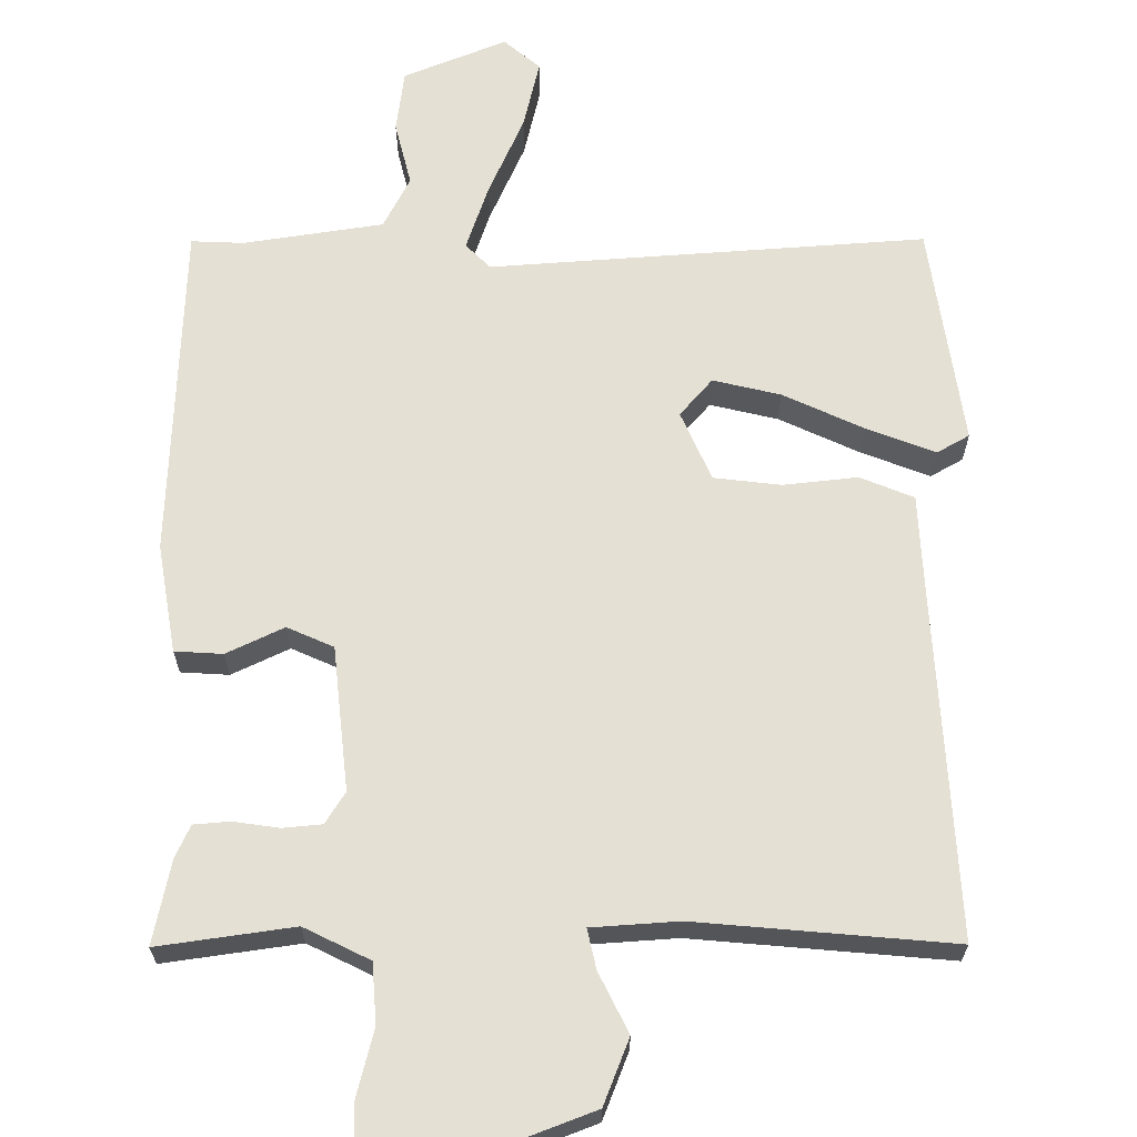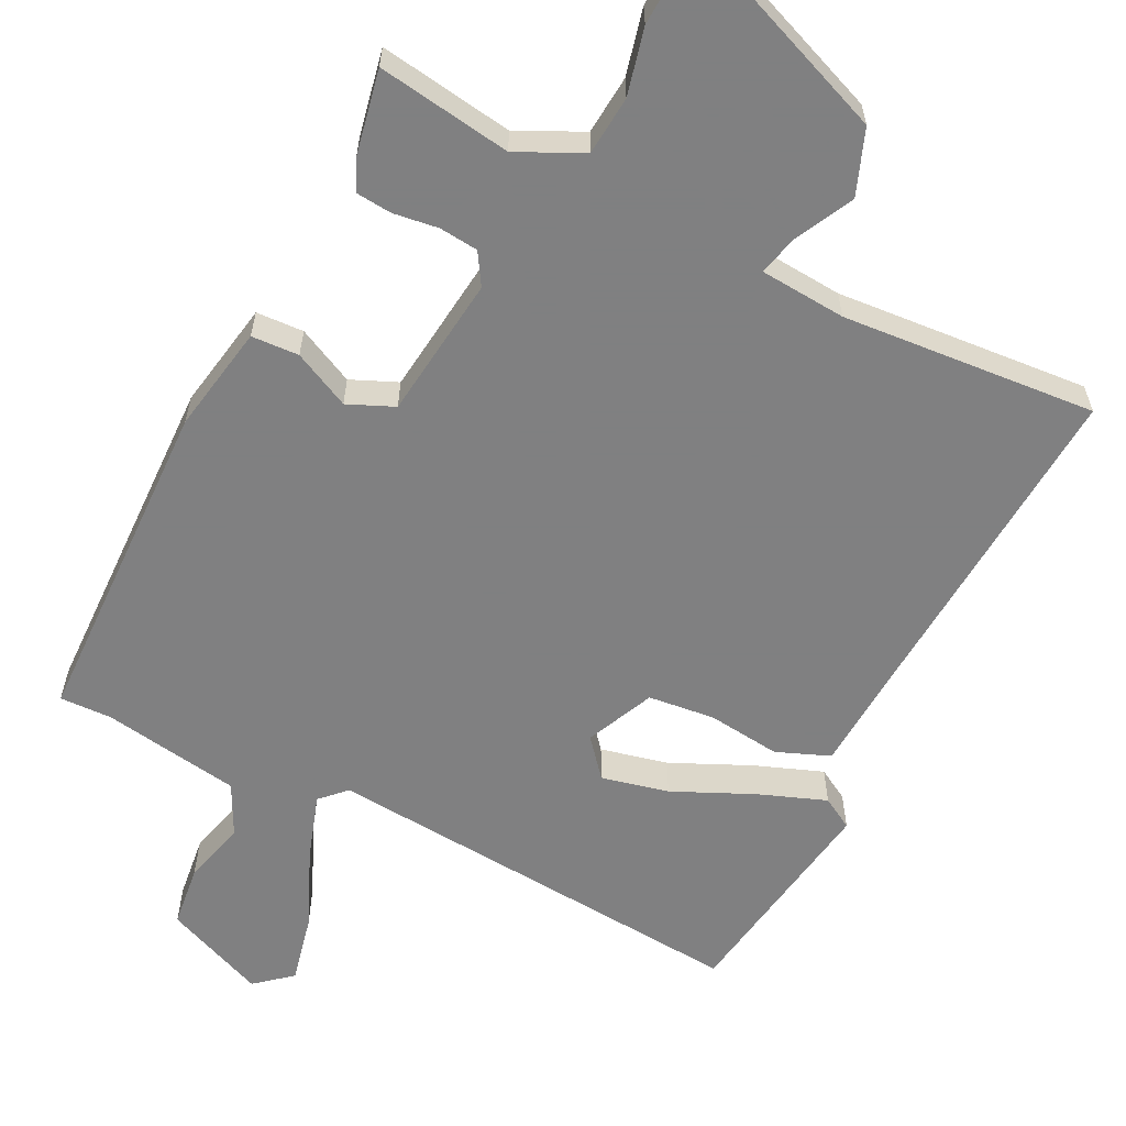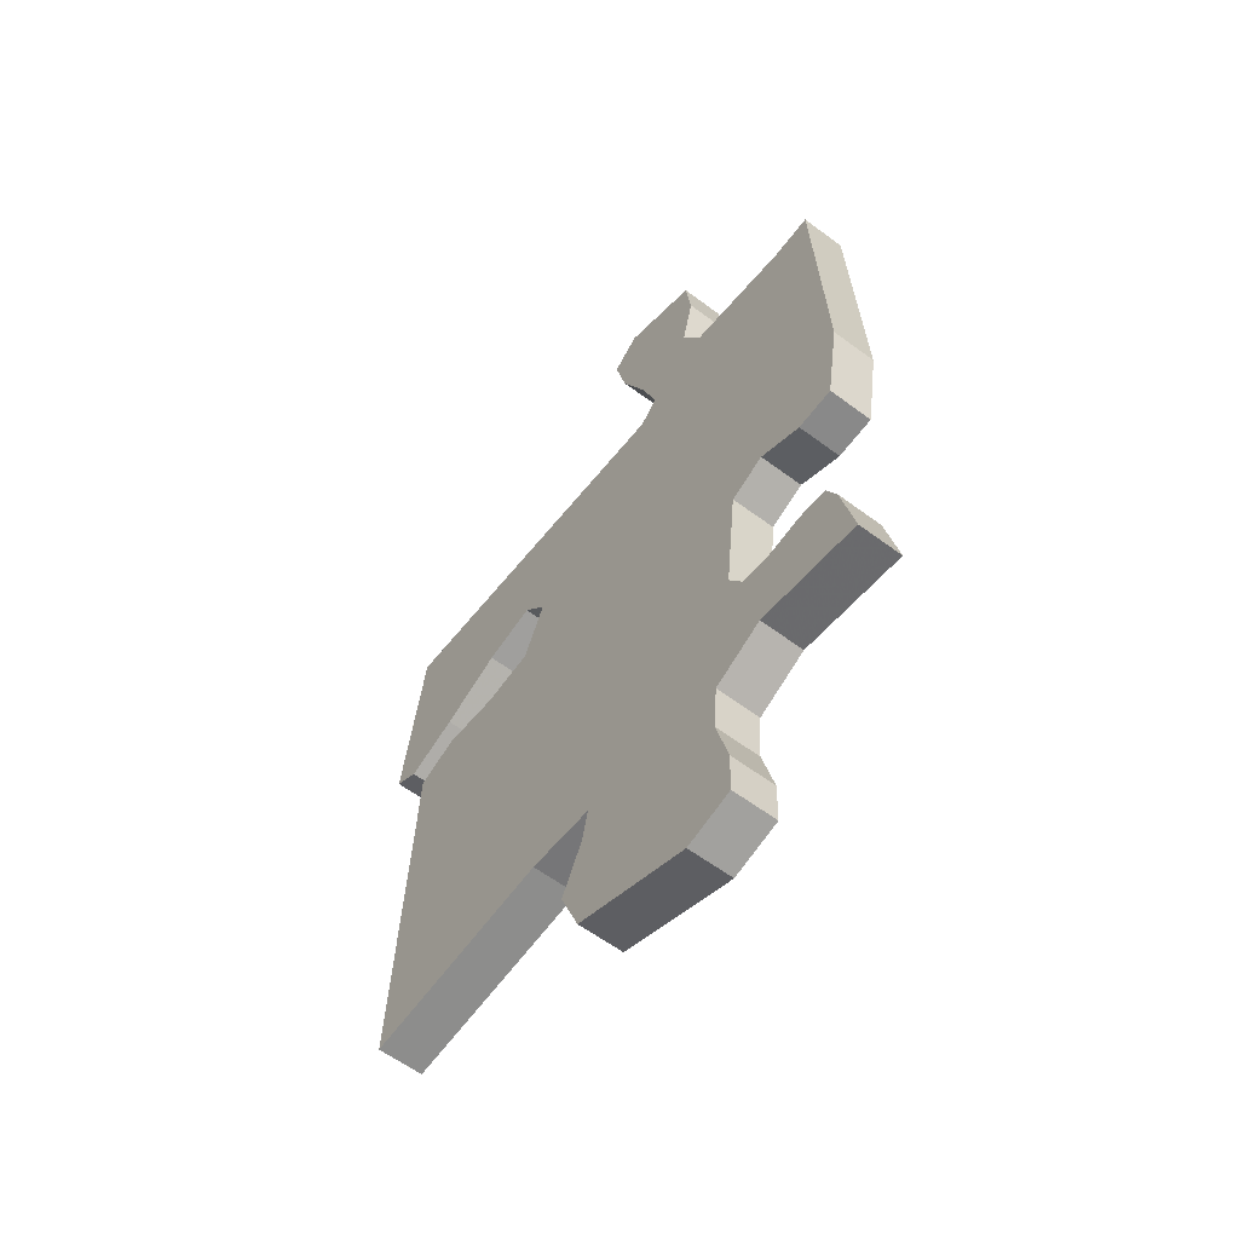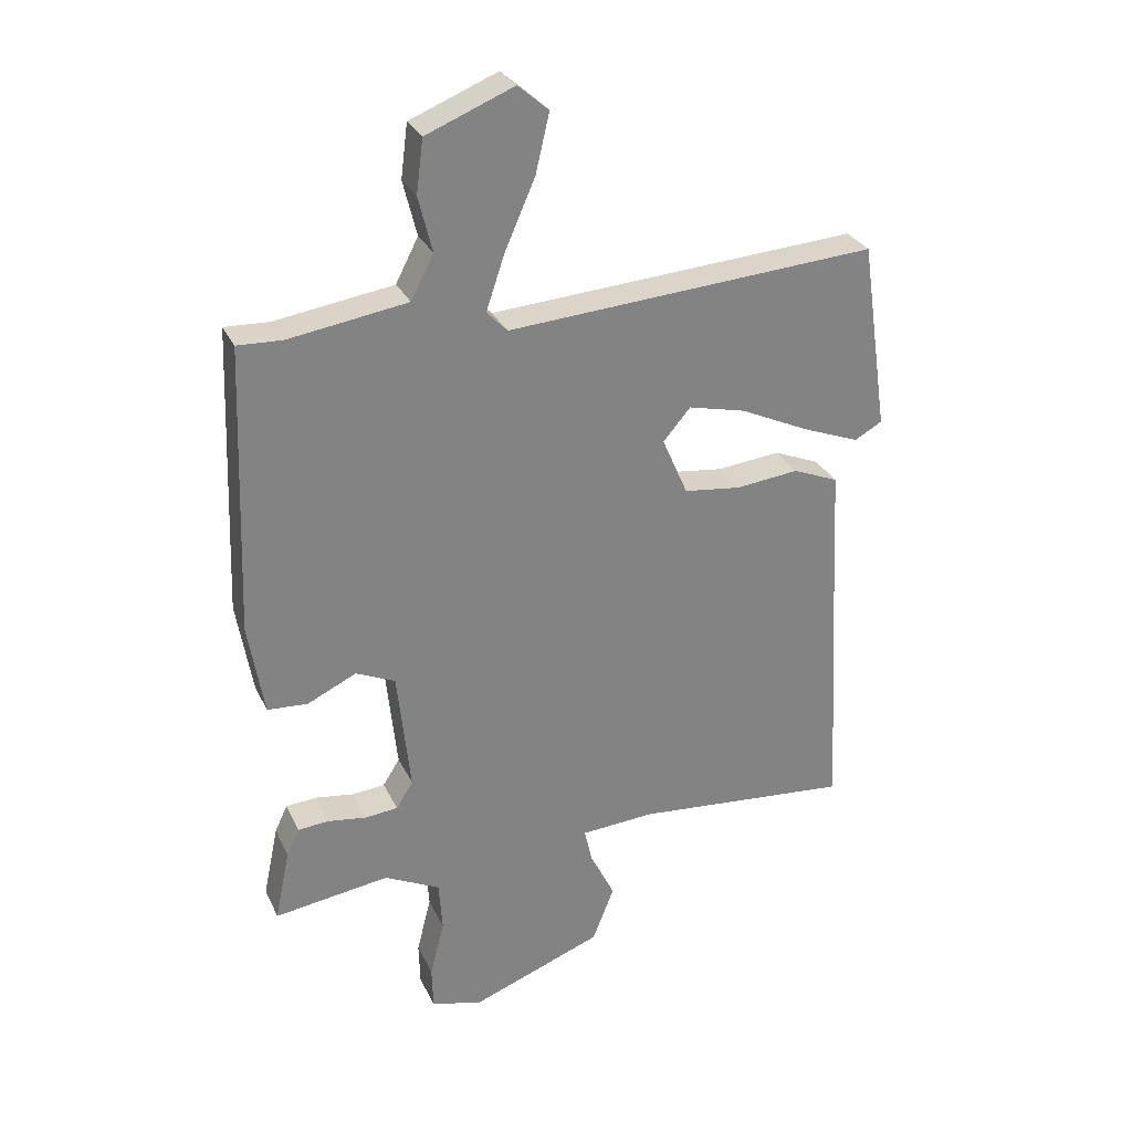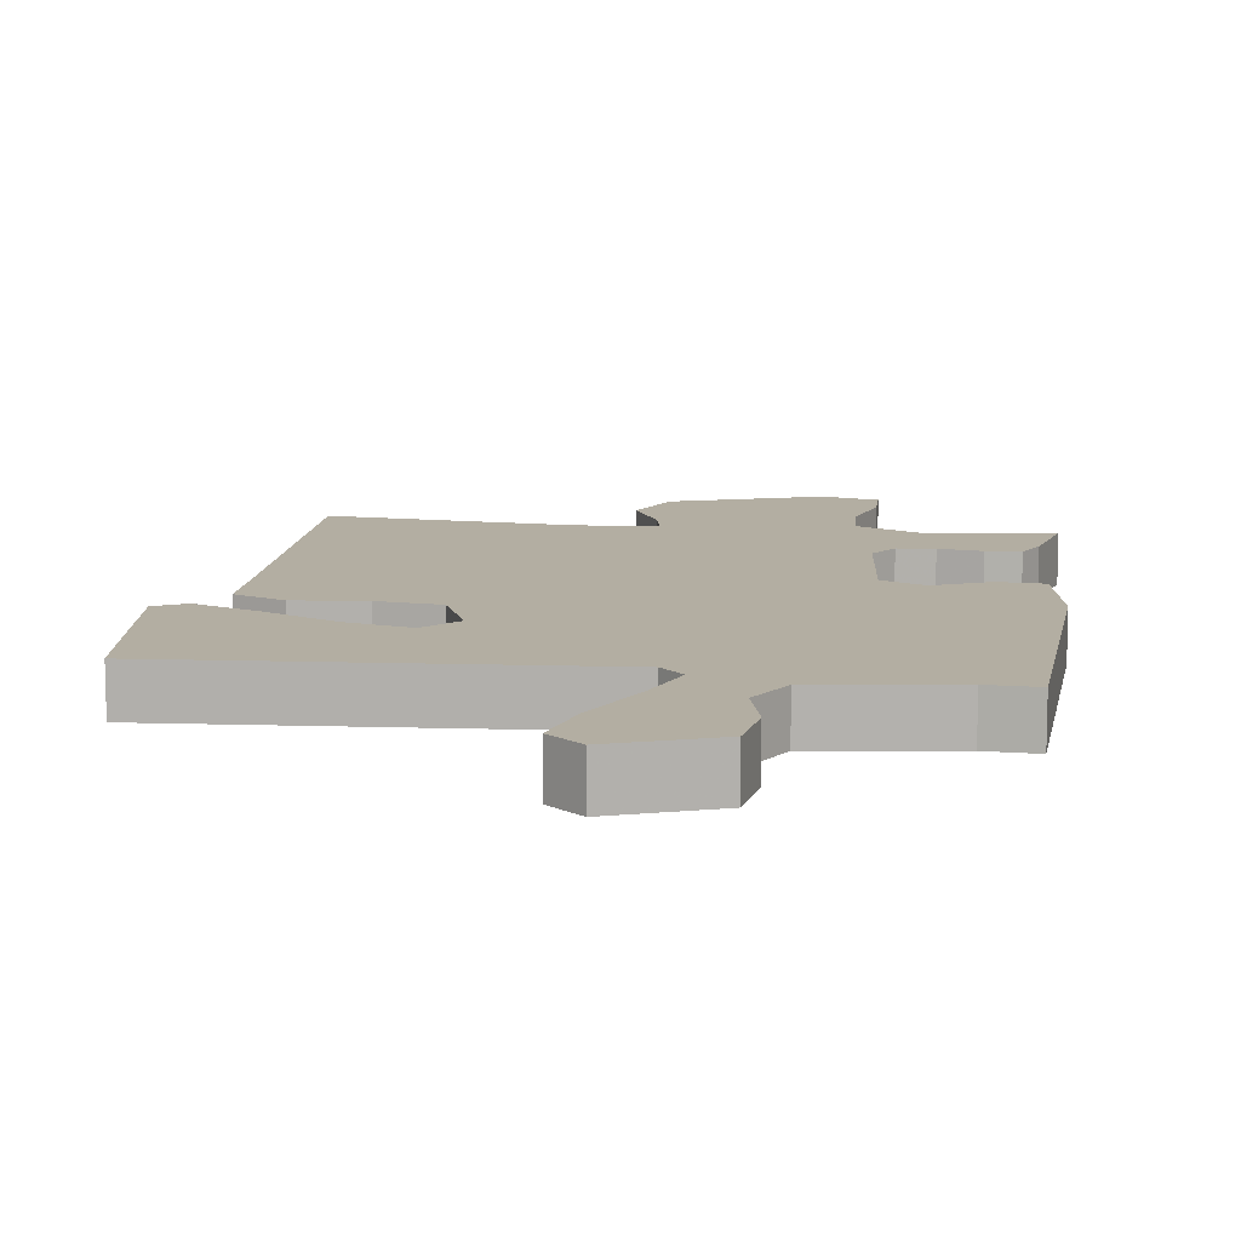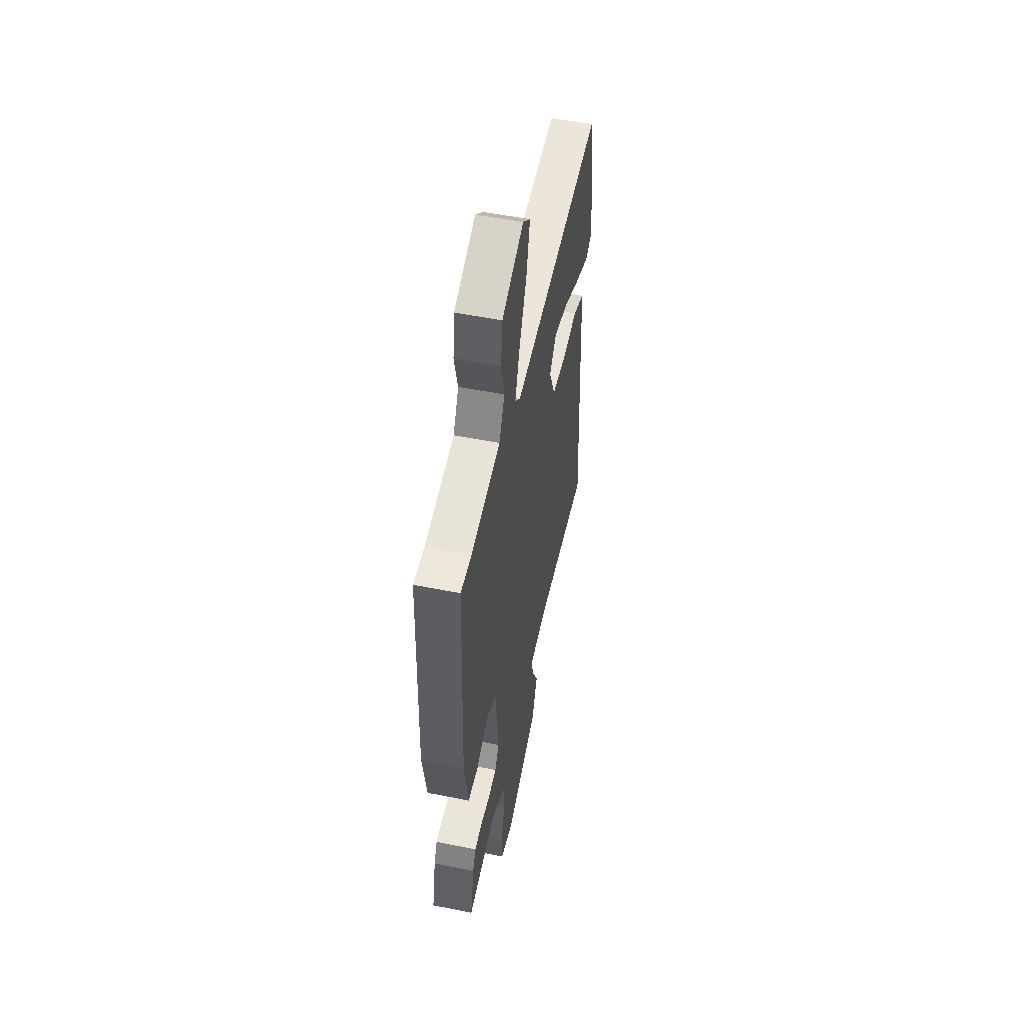
<metadata>
{"format":"obj","ext":"obj","renderer":"f3d","projection":"perspective","resolution":1024,"background":"white","views":[{"elev":65.4,"azim":179.8,"up":"+Y"},{"elev":-60.0,"azim":152.8,"up":"+Y"},{"elev":-60.2,"azim":52.7,"up":"+Z"},{"elev":29.2,"azim":158.5,"up":"+Z"},{"elev":10.8,"azim":8.5,"up":"+Y"},{"elev":52.7,"azim":102.1,"up":"+Z"}]}
</metadata>
<code>
v 0.5 0.07 0.5
v 0.517 0.07 0.04
v 0.492 0.07 -0.108
v 0.427 0.07 -0.112
v 0.349 0.07 -0.075
v 0.286 0.07 -0.103
v 0.265 0.07 -0.299
v 0.292 0.07 -0.342
v 0.345 0.07 -0.347
v 0.407 0.07 -0.338
v 0.456 0.07 -0.342
v 0.476 0.07 -0.385
v 0.5 0.07 -0.5
v 0.316 0.07 -0.474
v 0.227 0.07 -0.518
v 0.221 0.07 -0.599
v 0.244 0.07 -0.69
v 0.242 0.07 -0.76
v 0.159 0.07 -0.781
v -0.051 0.07 -0.701
v -0.086 0.07 -0.612
v -0.046 0.07 -0.531
v -0.034 0.07 -0.477
v -0.152 0.07 -0.469
v -0.5 0.07 -0.5
v -0.474 0.07 -0.023
v -0.468 0.07 0.107
v -0.395 0.07 0.137
v -0.294 0.07 0.126
v -0.203 0.07 0.137
v -0.162 0.07 0.231
v -0.206 0.07 0.282
v -0.298 0.07 0.26
v -0.407 0.07 0.209
v -0.5 0.07 0.173
v -0.544 0.07 0.198
v -0.5 0.07 0.5
v 0.092 0.07 0.458
v 0.125 0.07 0.492
v 0.095 0.07 0.581
v 0.047 0.07 0.69
v 0.025 0.07 0.784
v 0.074 0.07 0.826
v 0.214 0.07 0.769
v 0.225 0.07 0.684
v 0.203 0.07 0.596
v 0.239 0.07 0.526
v 0.429 0.07 0.497
v 0.5 0 0.5
v 0.517 0 0.04
v 0.492 0 -0.108
v 0.427 0 -0.112
v 0.349 0 -0.075
v 0.286 0 -0.103
v 0.265 0 -0.299
v 0.292 0 -0.342
v 0.345 0 -0.347
v 0.407 0 -0.338
v 0.456 0 -0.342
v 0.476 0 -0.385
v 0.5 0 -0.5
v 0.316 0 -0.474
v 0.227 0 -0.518
v 0.221 0 -0.599
v 0.244 0 -0.69
v 0.242 0 -0.76
v 0.159 0 -0.781
v -0.051 0 -0.701
v -0.086 0 -0.612
v -0.046 0 -0.531
v -0.034 0 -0.477
v -0.152 0 -0.469
v -0.5 0 -0.5
v -0.474 0 -0.023
v -0.468 0 0.107
v -0.395 0 0.137
v -0.294 0 0.126
v -0.203 0 0.137
v -0.162 0 0.231
v -0.206 0 0.282
v -0.298 0 0.26
v -0.407 0 0.209
v -0.5 0 0.173
v -0.544 0 0.198
v -0.5 0 0.5
v 0.092 0 0.458
v 0.125 0 0.492
v 0.095 0 0.581
v 0.047 0 0.69
v 0.025 0 0.784
v 0.074 0 0.826
v 0.214 0 0.769
v 0.225 0 0.684
v 0.203 0 0.596
v 0.239 0 0.526
v 0.429 0 0.497
f 44 45 46
f 43 44 46
f 42 43 46
f 41 42 46
f 40 41 46
f 39 40 46 47
f 38 39 47 48
f 36 37 38
f 35 36 38
f 34 35 38
f 33 34 38
f 38 48 1
f 33 38 1
f 32 33 1
f 26 27 28 29
f 26 29 30
f 25 26 30
f 24 25 30
f 23 24 30 31
f 20 21 22
f 19 20 22
f 18 19 22
f 17 18 22
f 16 17 22
f 15 16 22 23
f 14 15 23 31
f 12 13 14
f 11 12 14
f 10 11 14
f 9 10 14
f 8 9 14
f 7 8 14 31
f 3 4 5
f 2 3 5
f 1 2 5
f 32 1 5
f 31 32 5
f 6 7 31
f 5 6 31
f 94 93 92
f 94 92 91
f 94 91 90
f 94 90 89
f 94 89 88
f 95 94 88 87
f 96 95 87 86
f 86 85 84
f 86 84 83
f 86 83 82
f 86 82 81
f 49 96 86
f 49 86 81
f 49 81 80
f 77 76 75 74
f 78 77 74
f 78 74 73
f 78 73 72
f 79 78 72 71
f 70 69 68
f 70 68 67
f 70 67 66
f 70 66 65
f 70 65 64
f 71 70 64 63
f 79 71 63 62
f 62 61 60
f 62 60 59
f 62 59 58
f 62 58 57
f 62 57 56
f 79 62 56 55
f 53 52 51
f 53 51 50
f 53 50 49
f 53 49 80
f 53 80 79
f 79 55 54
f 79 54 53
f 1 49 50 2
f 2 50 51 3
f 3 51 52 4
f 4 52 53 5
f 5 53 54 6
f 6 54 55 7
f 7 55 56 8
f 8 56 57 9
f 9 57 58 10
f 10 58 59 11
f 11 59 60 12
f 12 60 61 13
f 13 61 62 14
f 14 62 63 15
f 15 63 64 16
f 16 64 65 17
f 17 65 66 18
f 18 66 67 19
f 19 67 68 20
f 20 68 69 21
f 21 69 70 22
f 22 70 71 23
f 23 71 72 24
f 24 72 73 25
f 25 73 74 26
f 26 74 75 27
f 27 75 76 28
f 28 76 77 29
f 29 77 78 30
f 30 78 79 31
f 31 79 80 32
f 32 80 81 33
f 33 81 82 34
f 34 82 83 35
f 35 83 84 36
f 36 84 85 37
f 37 85 86 38
f 38 86 87 39
f 39 87 88 40
f 40 88 89 41
f 41 89 90 42
f 42 90 91 43
f 43 91 92 44
f 44 92 93 45
f 45 93 94 46
f 46 94 95 47
f 47 95 96 48
f 48 96 49 1

</code>
